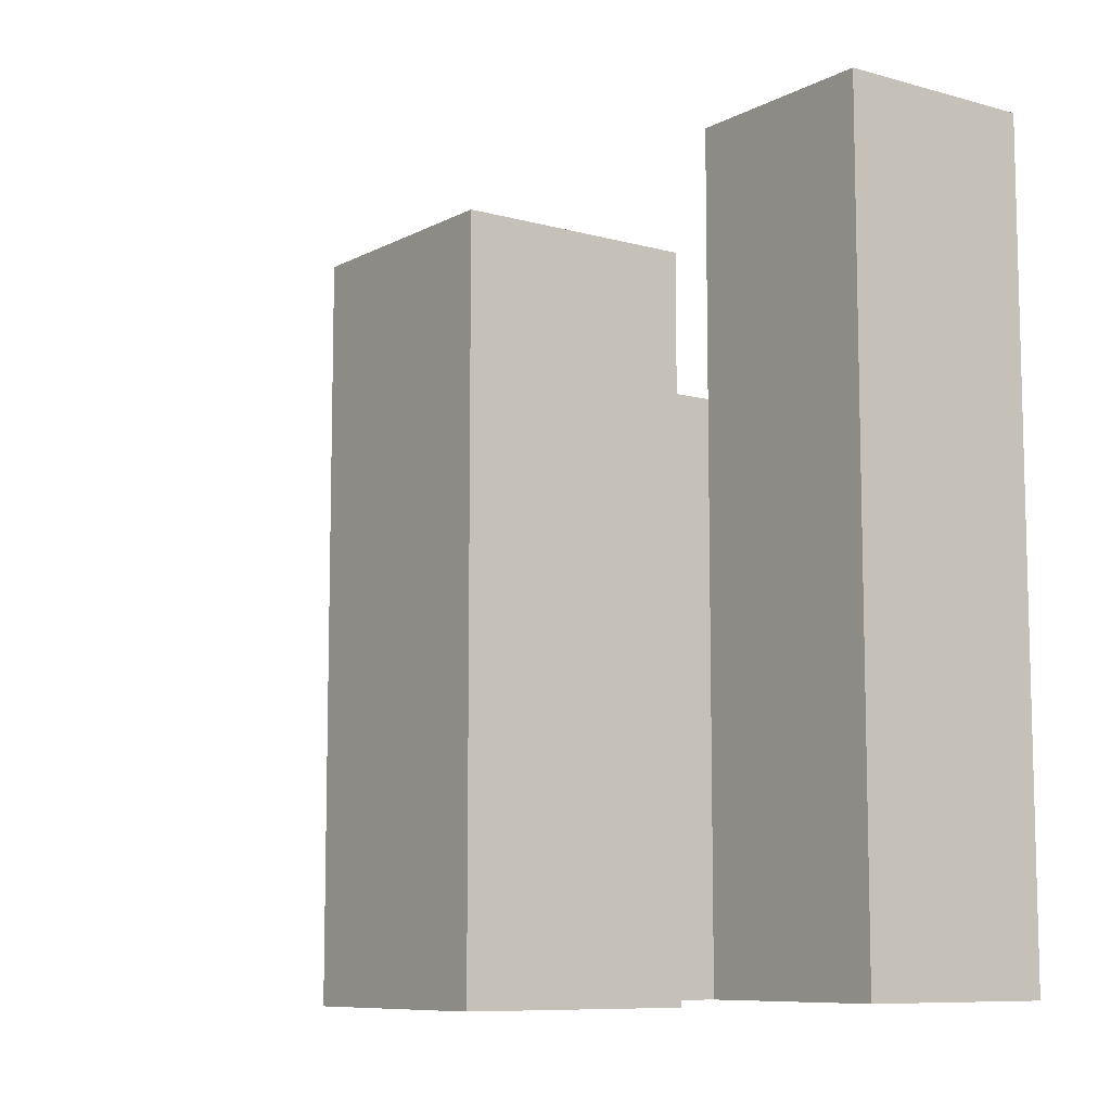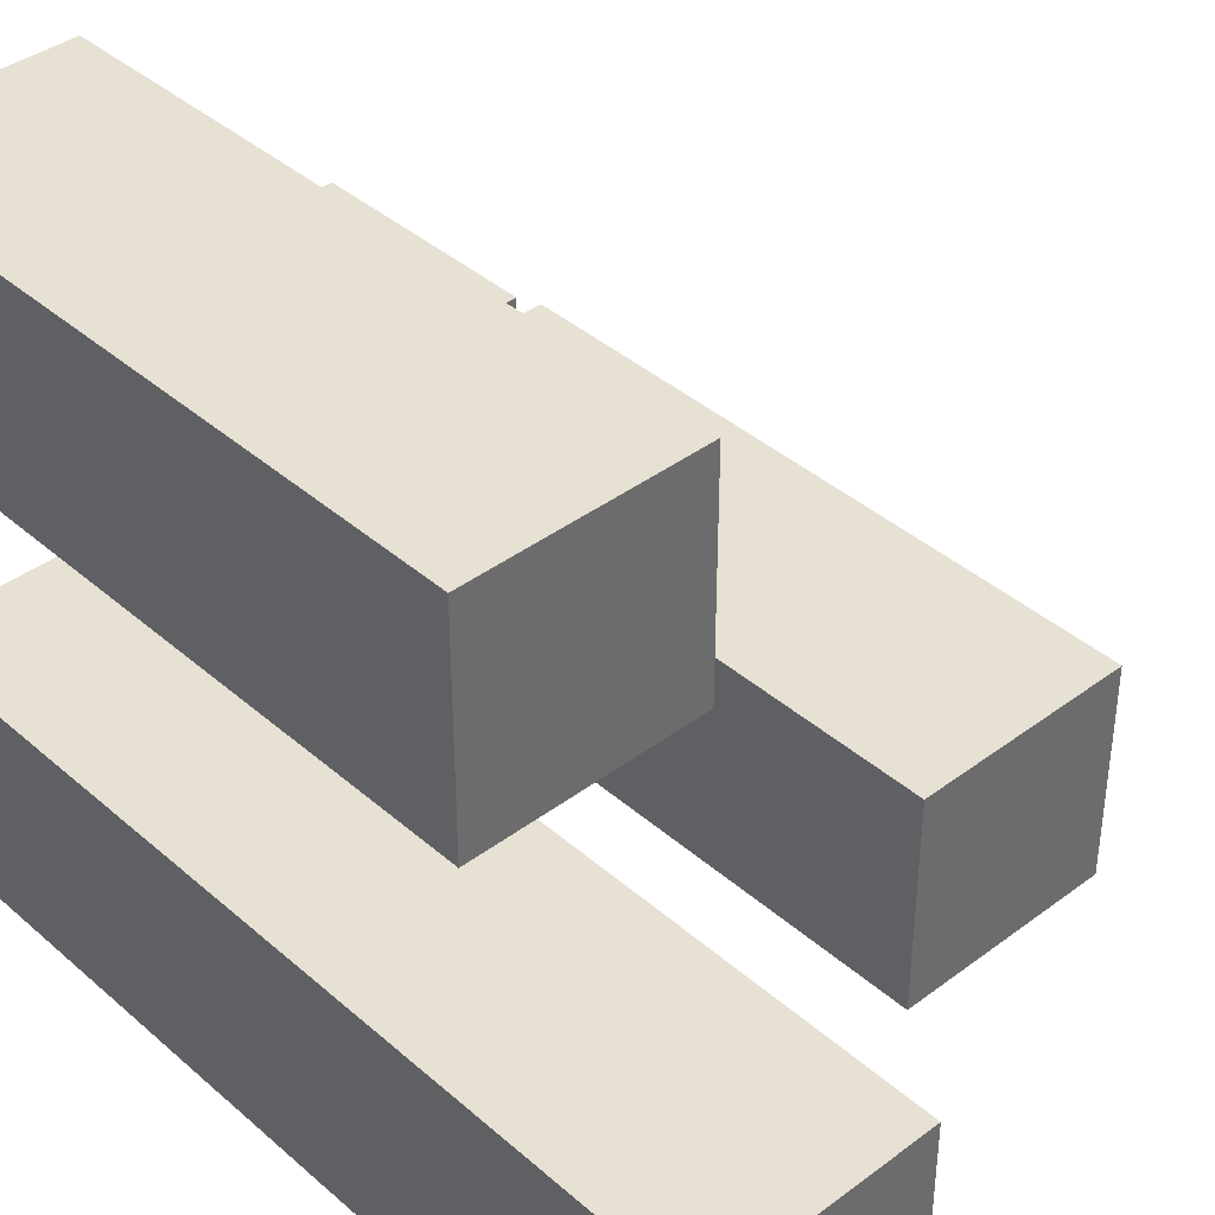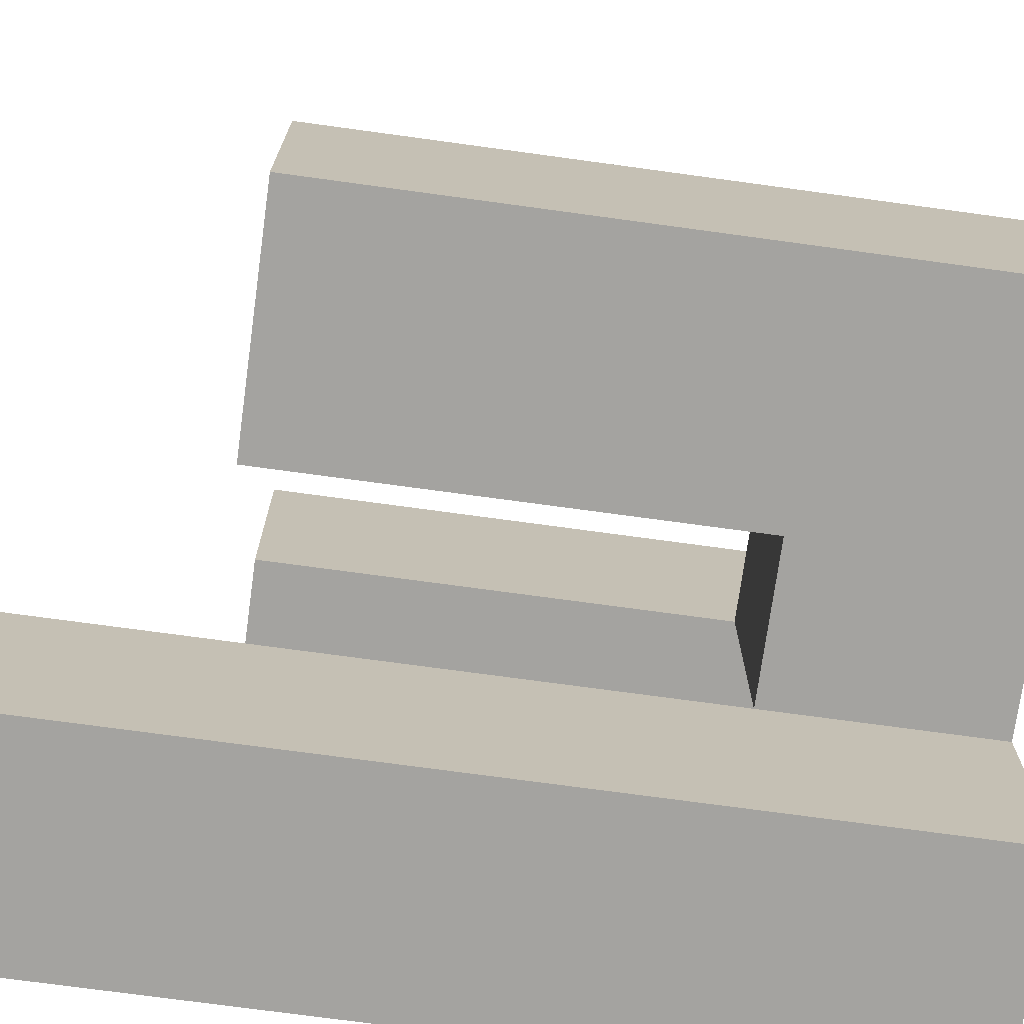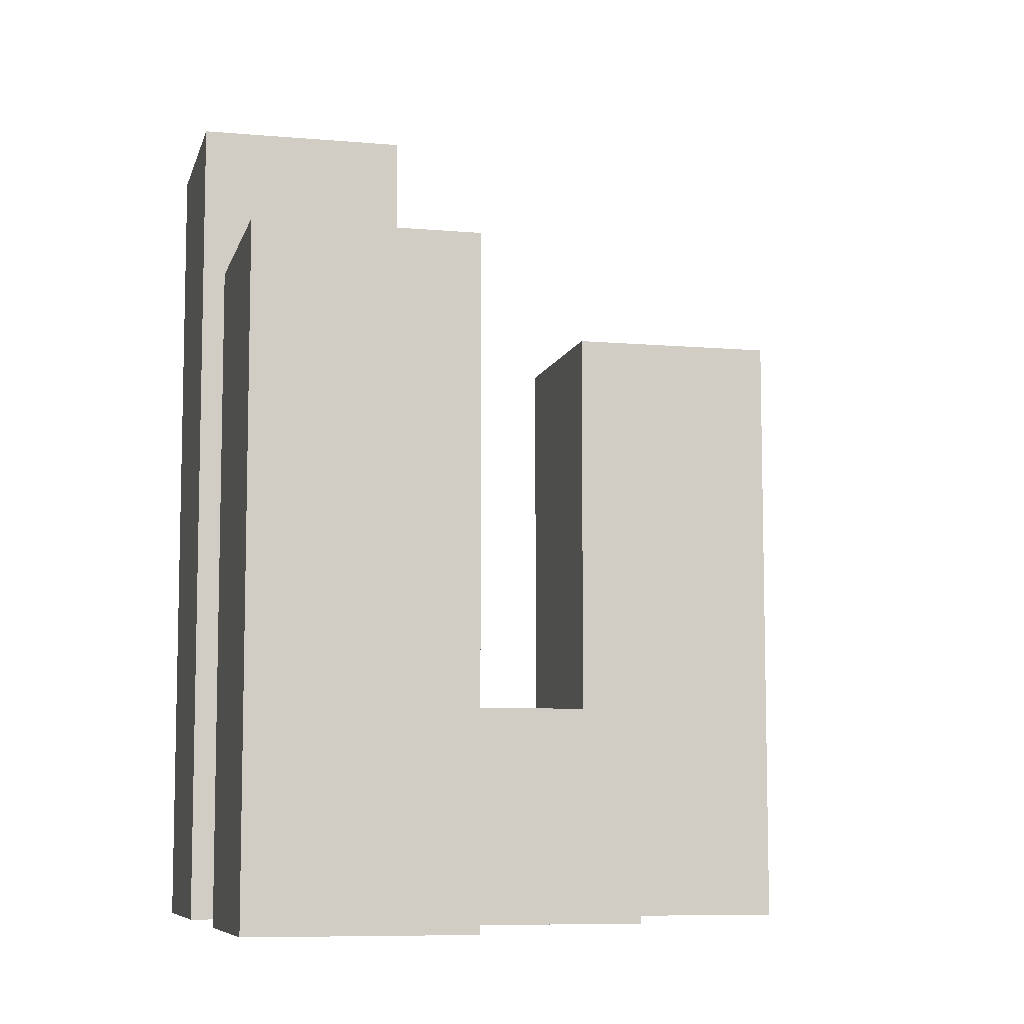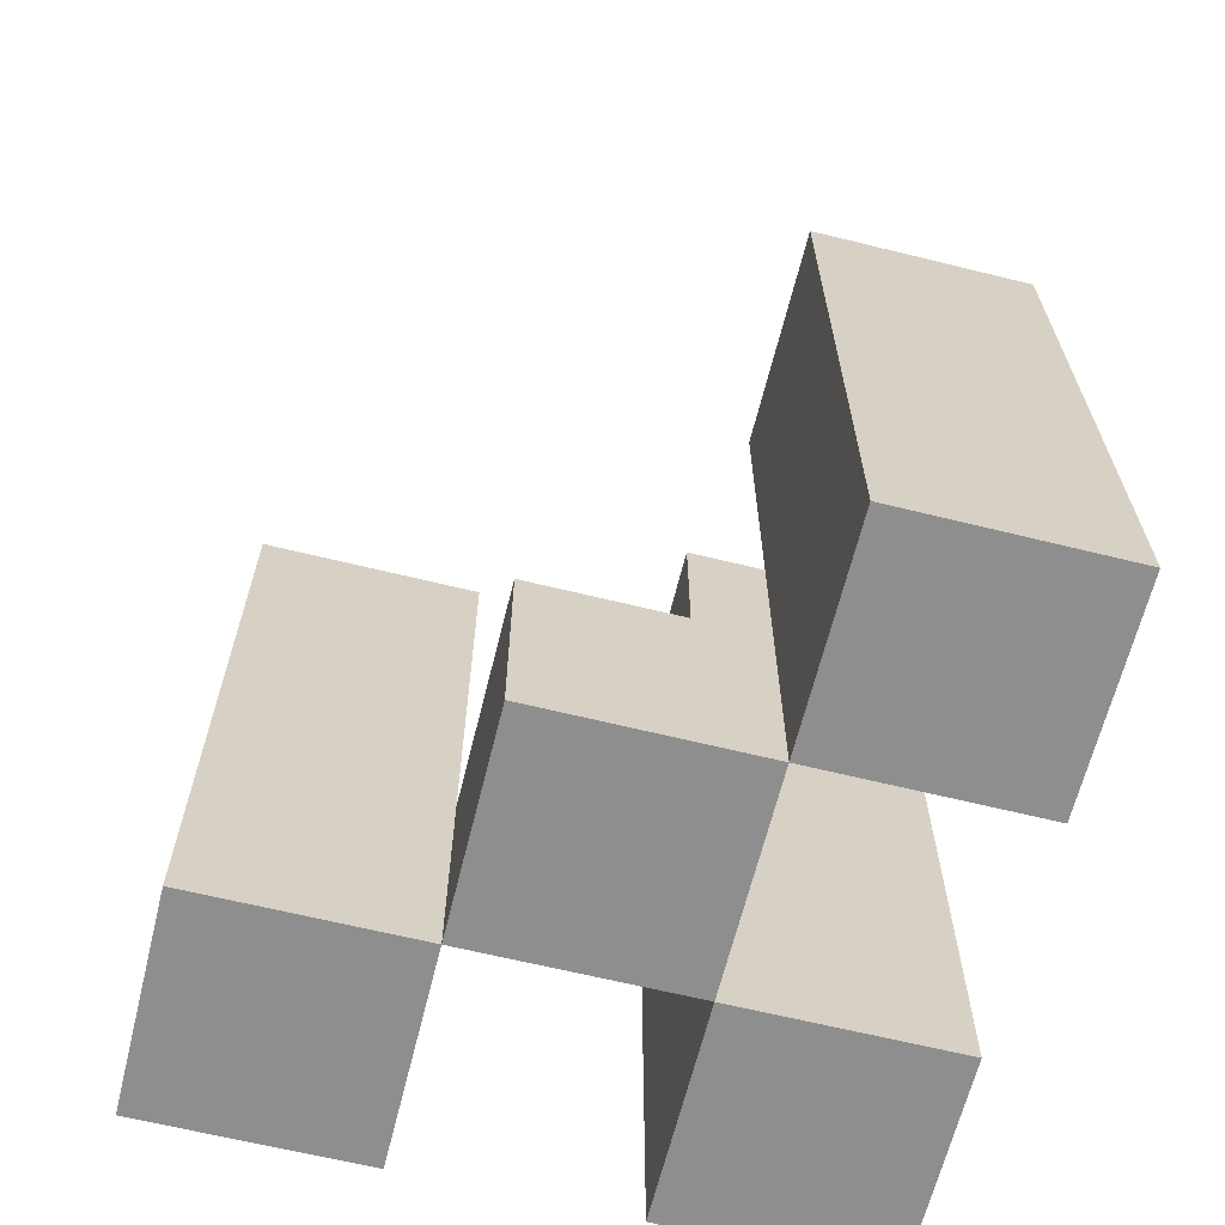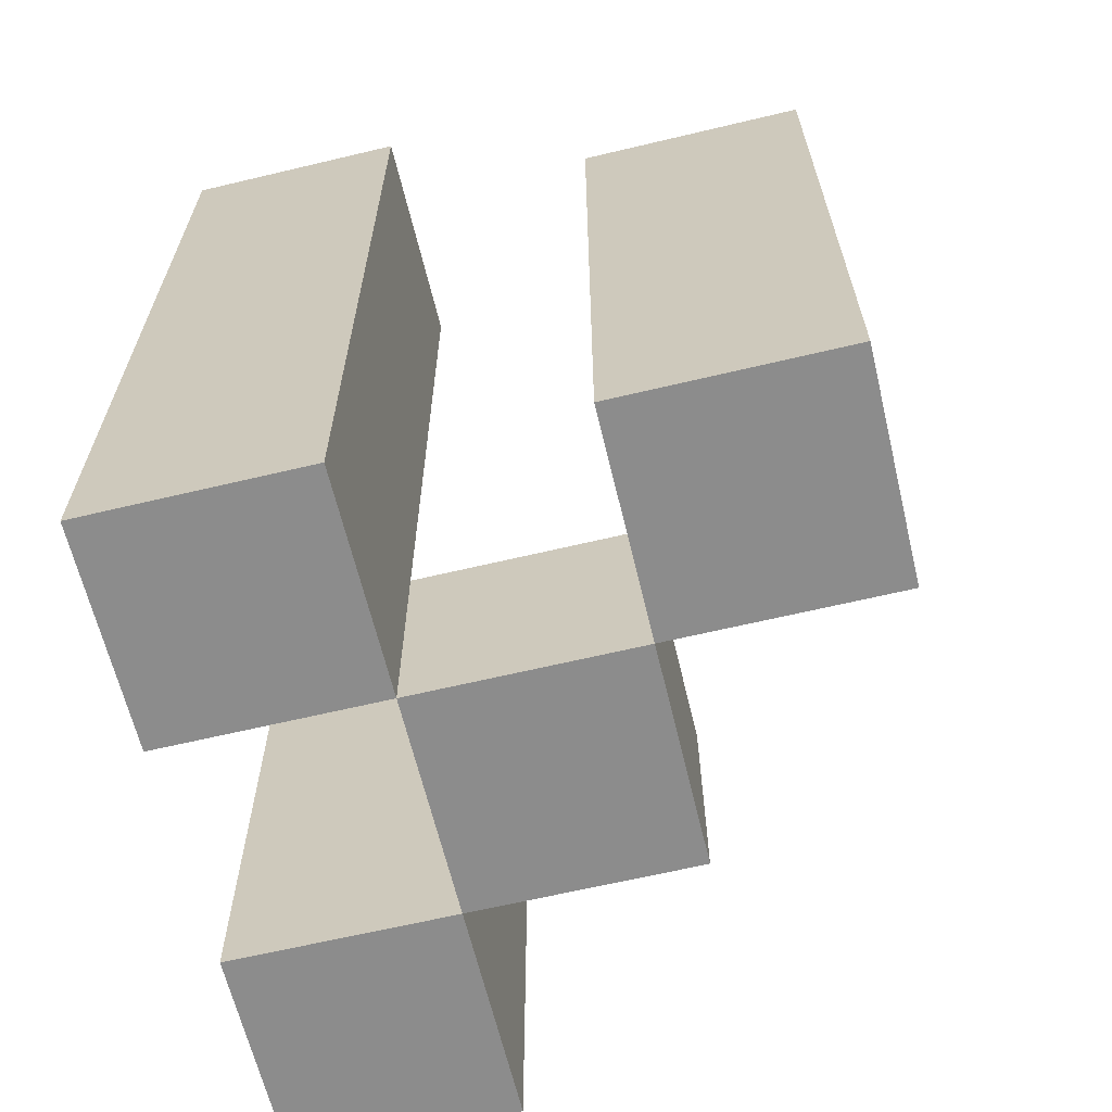
<metadata>
{"format":"obj","ext":"obj","renderer":"f3d","projection":"perspective","resolution":1024,"background":"white","views":[{"elev":-9.0,"azim":53.7,"up":"+Y"},{"elev":39.6,"azim":137.1,"up":"+Z"},{"elev":-72.8,"azim":-97.8,"up":"+Z"},{"elev":-8.1,"azim":-103.6,"up":"+Y"},{"elev":-65.0,"azim":-13.9,"up":"+Y"},{"elev":-64.2,"azim":-166.5,"up":"+Y"}]}
</metadata>
<code>
o
v 22.9 0.9 12.3
v 23 0.9 12.3
v 23.1 0.9 12.3
v 23.2 0.9 12.3
v 22.9 1.2 12.3
v 23 1.2 12.3
v 23.1 1.3 12.3
v 23.2 1.3 12.3
v 23 0.9 12.4
v 23.1 0.9 12.4
v 23 1 12.4
v 23.1 1 12.4
v 23.1 0.9 12.5
v 23.2 0.9 12.5
v 23.1 1 12.5
v 23.1 1.2 12.5
v 23.2 1.2 12.5
v 22.9 0.9 12.4
v 23 0.9 12.4
v 23.1 0.9 12.4
v 23.2 0.9 12.4
v 23 1 12.4
v 23.1 1 12.4
v 22.9 1.2 12.4
v 23 1.2 12.4
v 23.1 1.3 12.4
v 23.2 1.3 12.4
v 23 0.9 12.5
v 23.1 0.9 12.5
v 23 1 12.5
v 23.1 1 12.5
v 23.1 0.9 12.6
v 23.2 0.9 12.6
v 23.1 1.2 12.6
v 23.2 1.2 12.6
v 22.9 0.9 12.3
v 22.9 1.2 12.3
v 22.9 0.9 12.4
v 22.9 1.2 12.4
v 23 0.9 12.4
v 23 1 12.4
v 23 0.9 12.5
v 23 1 12.5
v 23.1 0.9 12.3
v 23.1 1.3 12.3
v 23.1 0.9 12.4
v 23.1 1 12.4
v 23.1 1.3 12.4
v 23.1 0.9 12.5
v 23.1 1 12.5
v 23.1 1.2 12.5
v 23.1 0.9 12.6
v 23.1 1.2 12.6
v 23 0.9 12.3
v 23 1.2 12.3
v 23 0.9 12.4
v 23 1 12.4
v 23 1.2 12.4
v 23.1 0.9 12.4
v 23.1 1 12.4
v 23.1 0.9 12.5
v 23.1 1 12.5
v 23.2 0.9 12.3
v 23.2 1.3 12.3
v 23.2 0.9 12.4
v 23.2 1.3 12.4
v 23.2 0.9 12.5
v 23.2 1.2 12.5
v 23.2 0.9 12.6
v 23.2 1.2 12.6
v 22.9 0.9 12.3
v 22.9 0.9 12.4
v 23 0.9 12.3
v 23 0.9 12.4
v 23 0.9 12.5
v 23.1 0.9 12.3
v 23.1 0.9 12.4
v 23.1 0.9 12.5
v 23.1 0.9 12.6
v 23.2 0.9 12.3
v 23.2 0.9 12.4
v 23.2 0.9 12.5
v 23.2 0.9 12.6
v 23 1 12.4
v 23 1 12.5
v 23.1 1 12.4
v 23.1 1 12.5
v 22.9 1.2 12.3
v 22.9 1.2 12.4
v 23 1.2 12.3
v 23 1.2 12.4
v 23.1 1.2 12.5
v 23.1 1.2 12.6
v 23.2 1.2 12.5
v 23.2 1.2 12.6
v 23.1 1.3 12.3
v 23.1 1.3 12.4
v 23.2 1.3 12.3
v 23.2 1.3 12.4
f 5 2 1
f 6 2 5
f 7 4 3
f 8 4 7
f 11 10 9
f 12 10 11
f 15 14 13
f 16 14 15
f 17 14 16
f 18 19 22
f 20 21 23
f 18 22 24
f 24 22 25
f 23 21 26
f 26 21 27
f 28 29 30
f 30 29 31
f 32 33 34
f 34 33 35
f 38 37 36
f 39 37 38
f 42 41 40
f 43 41 42
f 46 45 44
f 47 45 46
f 48 45 47
f 52 50 49
f 52 51 50
f 53 51 52
f 54 55 56
f 56 55 57
f 57 55 58
f 59 60 61
f 61 60 62
f 63 64 65
f 65 64 66
f 67 68 69
f 69 68 70
f 73 72 71
f 74 72 73
f 77 75 74
f 78 75 77
f 80 77 76
f 81 77 80
f 82 79 78
f 83 79 82
f 84 85 86
f 86 85 87
f 88 89 90
f 90 89 91
f 92 93 94
f 94 93 95
f 96 97 98
f 98 97 99

</code>
